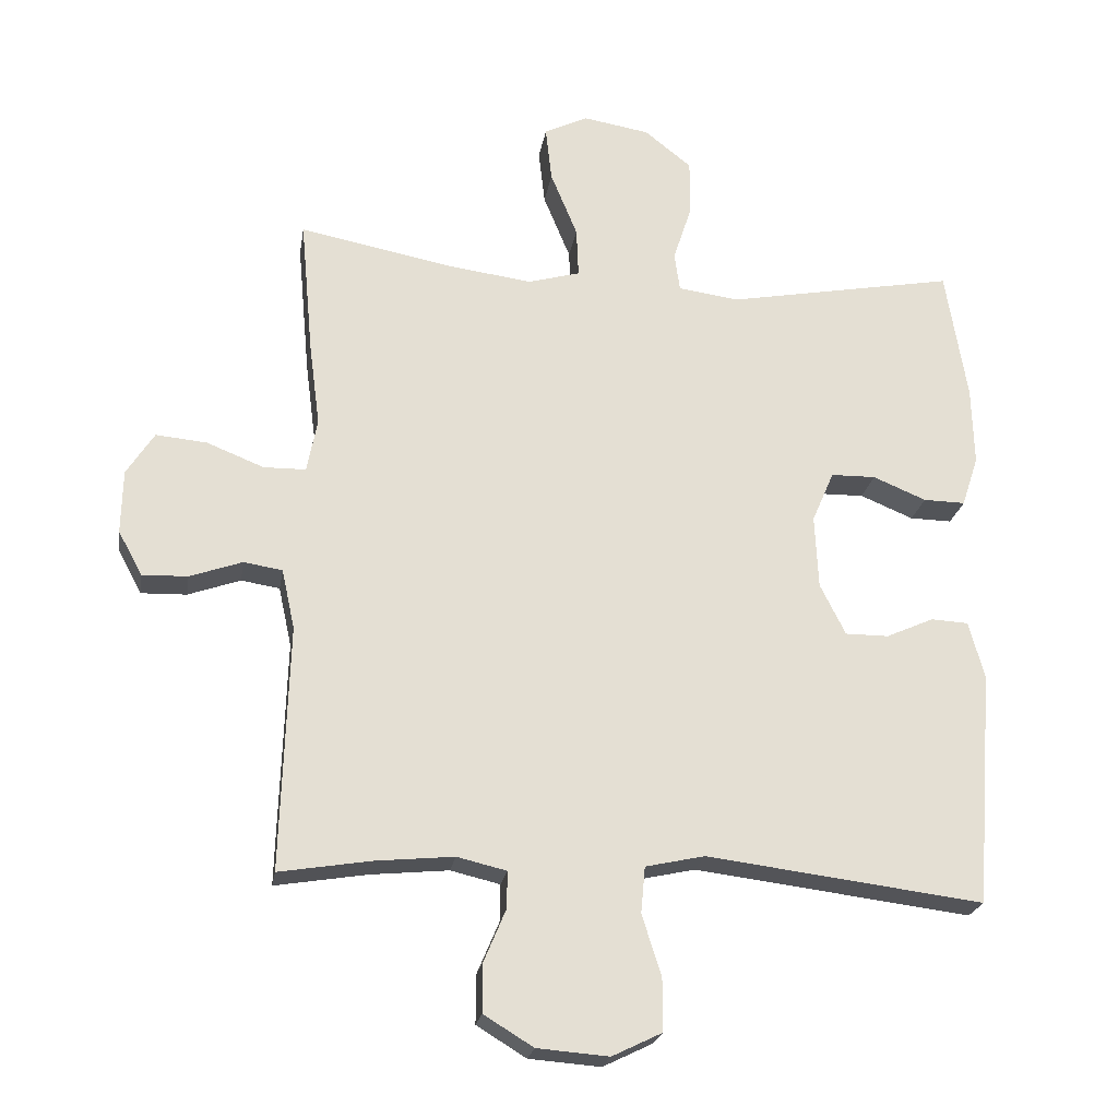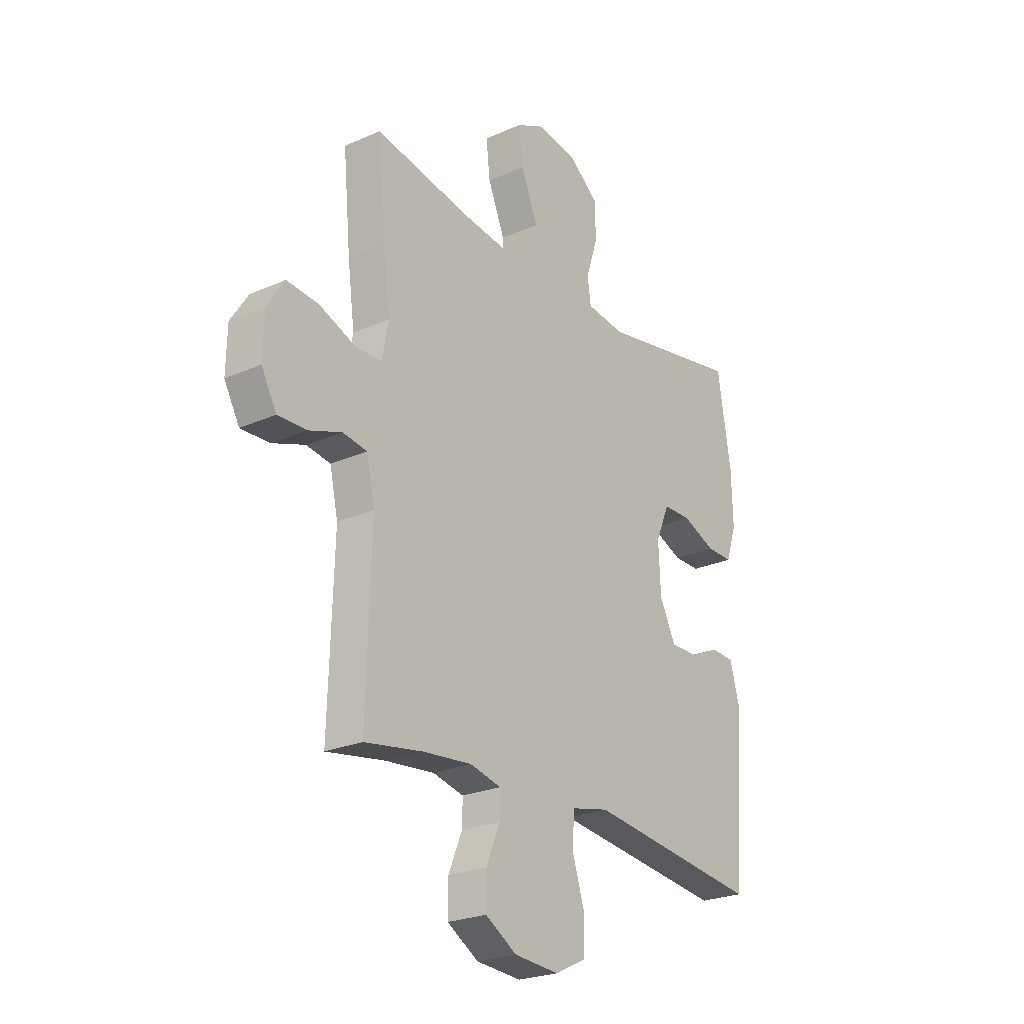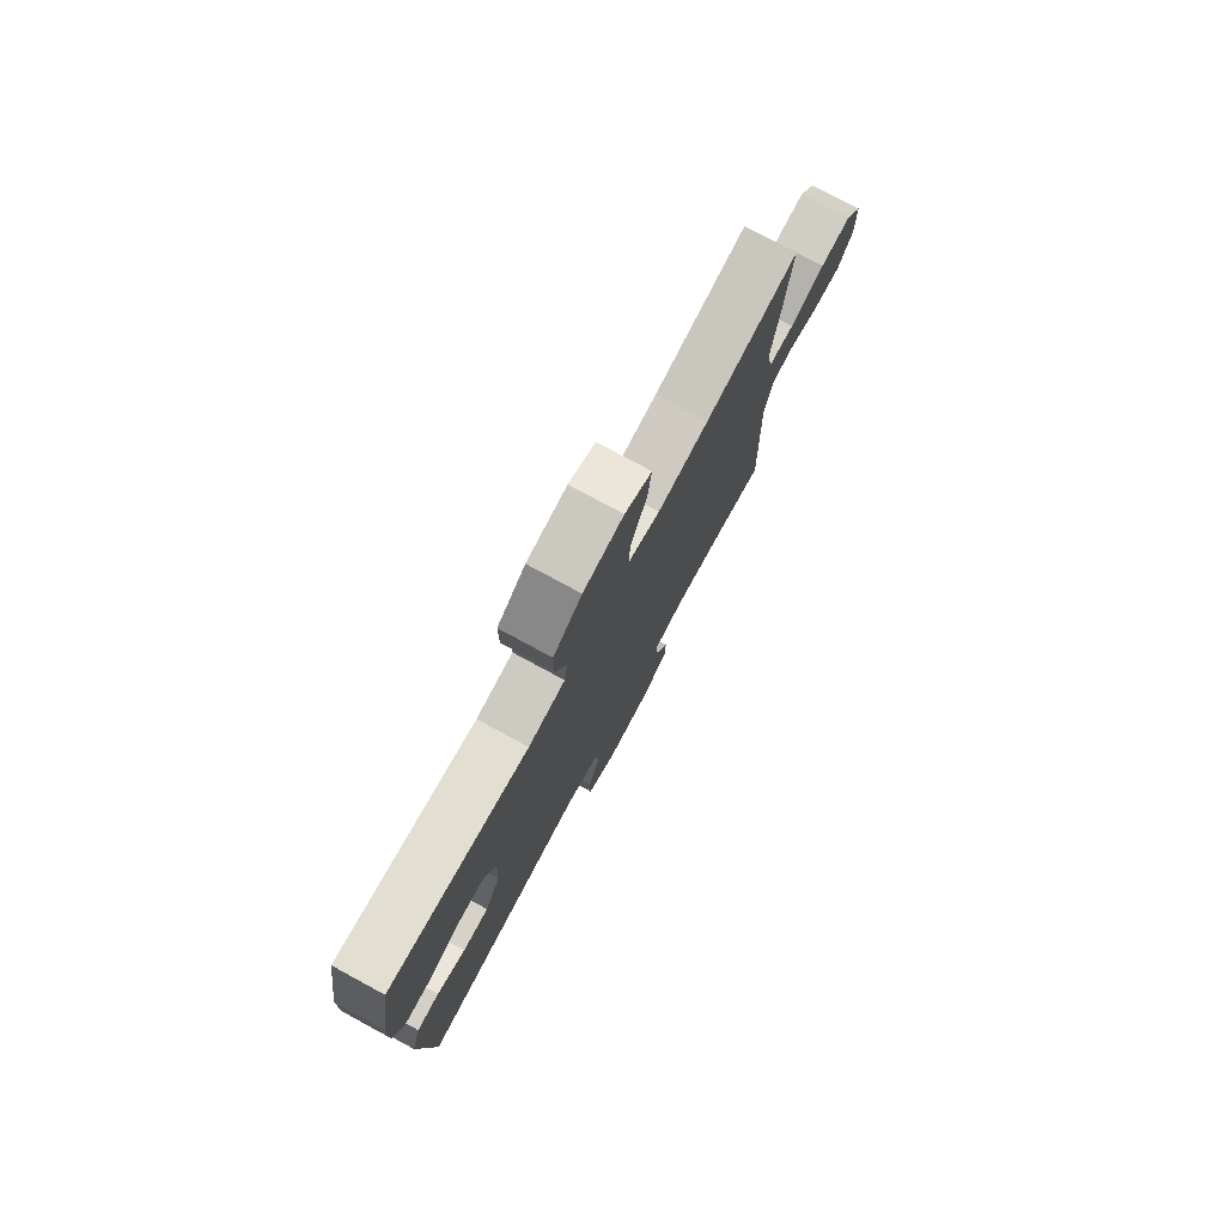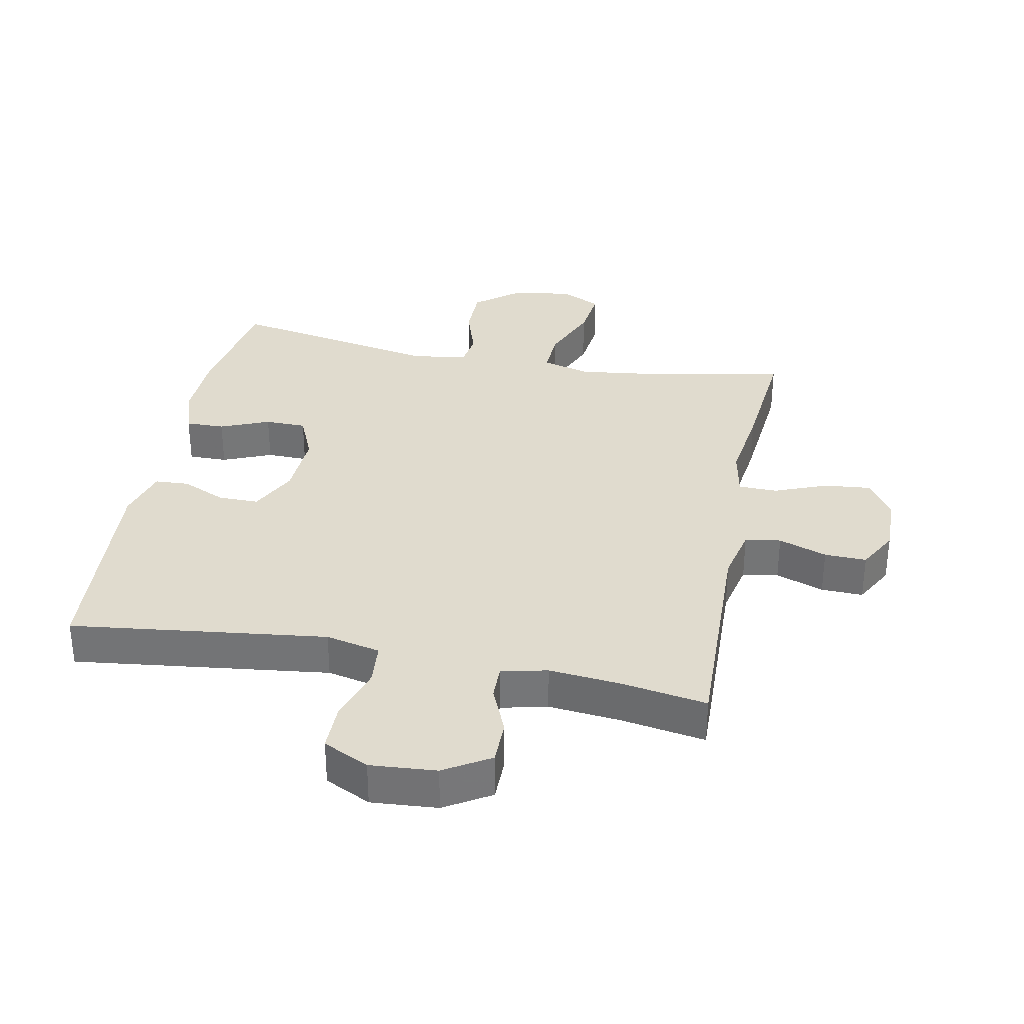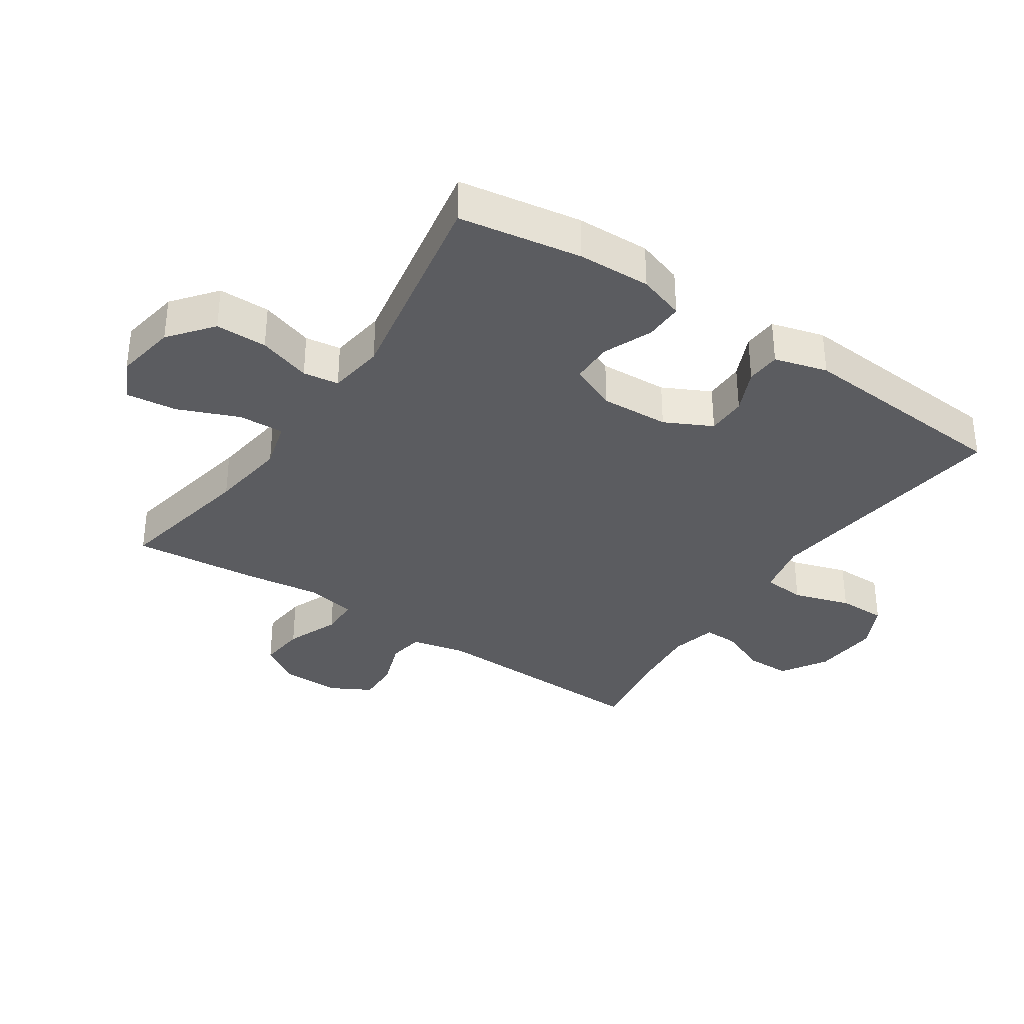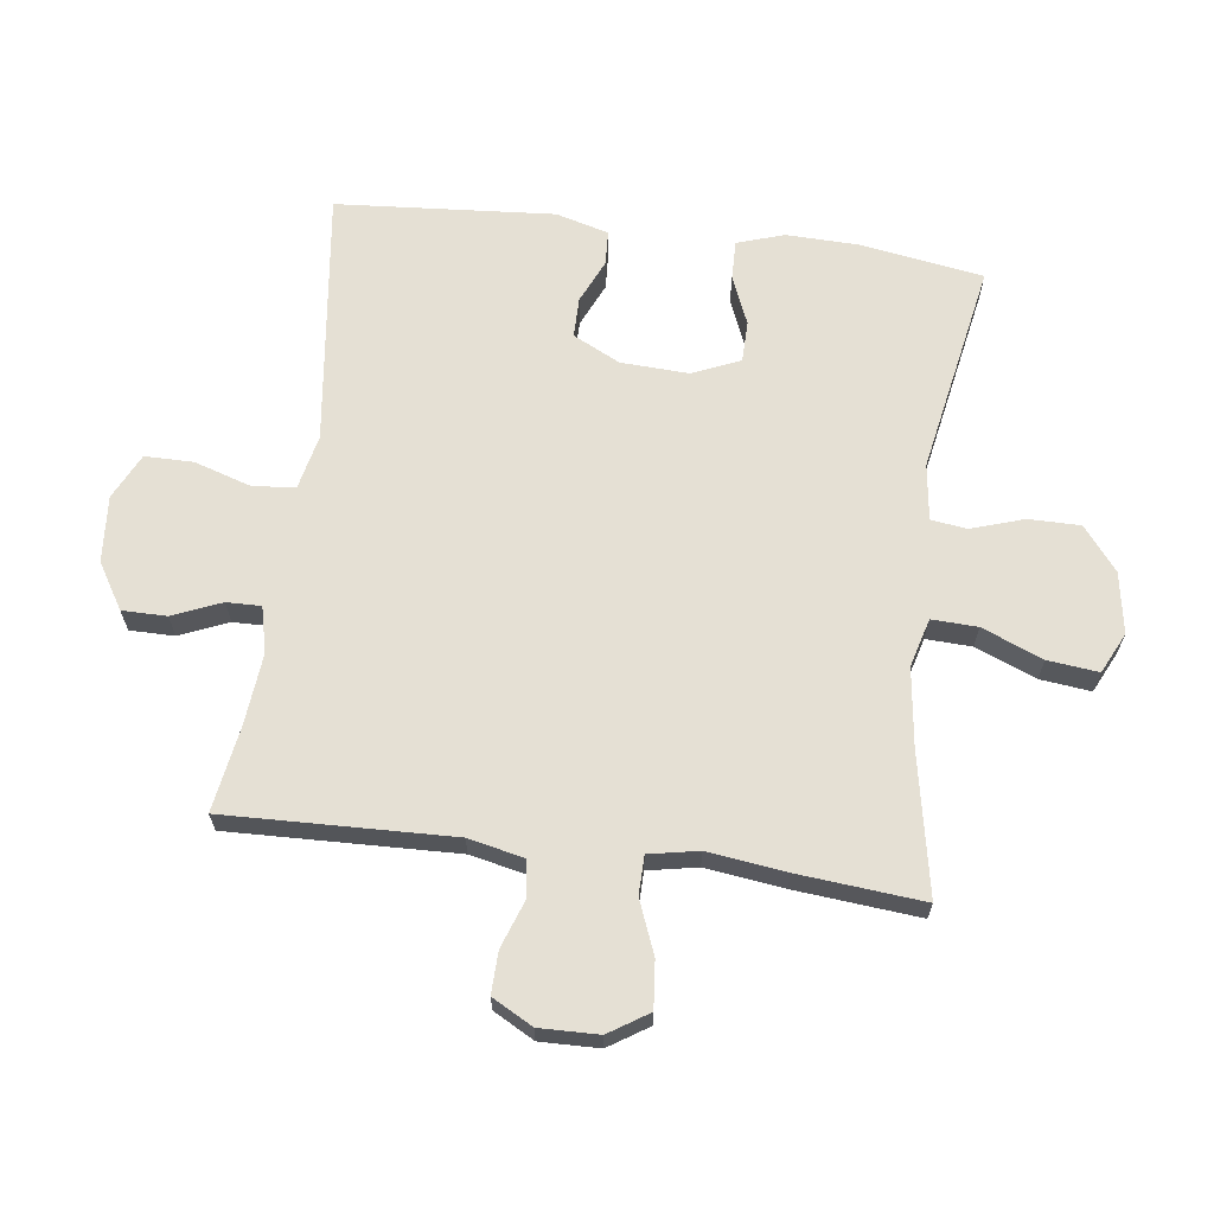
<metadata>
{"format":"obj","ext":"obj","renderer":"f3d","projection":"perspective","resolution":1024,"background":"white","views":[{"elev":-22.7,"azim":-9.2,"up":"+Z"},{"elev":-24.2,"azim":-53.7,"up":"+Z"},{"elev":77.9,"azim":118.4,"up":"+Z"},{"elev":33.4,"azim":-168.8,"up":"+Y"},{"elev":-34.7,"azim":56.1,"up":"+Y"},{"elev":65.6,"azim":-82.6,"up":"+Y"}]}
</metadata>
<code>
v 0.5 0.07 0.5
v 0.531 0.07 0.308
v 0.534 0.07 0.193
v 0.51 0.07 0.12
v 0.449 0.07 0.121
v 0.372 0.07 0.153
v 0.307 0.07 0.152
v 0.275 0.07 0.078
v 0.28 0.07 -0.029
v 0.317 0.07 -0.103
v 0.38 0.07 -0.103
v 0.449 0.07 -0.072
v 0.503 0.07 -0.075
v 0.526 0.07 -0.158
v 0.5 0.07 -0.5
v 0.227 0.07 -0.466
v 0.098 0.07 -0.45
v 0.012 0.07 -0.469
v 0.006 0.07 -0.536
v 0.034 0.07 -0.625
v 0.034 0.07 -0.701
v -0.038 0.07 -0.736
v -0.142 0.07 -0.728
v -0.214 0.07 -0.684
v -0.214 0.07 -0.614
v -0.182 0.07 -0.538
v -0.181 0.07 -0.484
v -0.253 0.07 -0.467
v -0.366 0.07 -0.478
v -0.5 0.07 -0.5
v -0.489 0.07 -0.144
v -0.508 0.07 -0.057
v -0.564 0.07 -0.048
v -0.64 0.07 -0.075
v -0.706 0.07 -0.077
v -0.741 0.07 -0.013
v -0.739 0.07 0.08
v -0.699 0.07 0.142
v -0.625 0.07 0.135
v -0.542 0.07 0.102
v -0.481 0.07 0.103
v -0.466 0.07 0.181
v -0.482 0.07 0.304
v -0.5 0.07 0.5
v -0.277 0.07 0.457
v -0.155 0.07 0.441
v -0.079 0.07 0.462
v -0.082 0.07 0.534
v -0.121 0.07 0.629
v -0.13 0.07 0.709
v -0.066 0.07 0.74
v 0.03 0.07 0.724
v 0.098 0.07 0.67
v 0.098 0.07 0.589
v 0.071 0.07 0.506
v 0.079 0.07 0.45
v 0.167 0.07 0.438
v 0.5 0 0.5
v 0.531 0 0.308
v 0.534 0 0.193
v 0.51 0 0.12
v 0.449 0 0.121
v 0.372 0 0.153
v 0.307 0 0.152
v 0.275 0 0.078
v 0.28 0 -0.029
v 0.317 0 -0.103
v 0.38 0 -0.103
v 0.449 0 -0.072
v 0.503 0 -0.075
v 0.526 0 -0.158
v 0.5 0 -0.5
v 0.227 0 -0.466
v 0.098 0 -0.45
v 0.012 0 -0.469
v 0.006 0 -0.536
v 0.034 0 -0.625
v 0.034 0 -0.701
v -0.038 0 -0.736
v -0.142 0 -0.728
v -0.214 0 -0.684
v -0.214 0 -0.614
v -0.182 0 -0.538
v -0.181 0 -0.484
v -0.253 0 -0.467
v -0.366 0 -0.478
v -0.5 0 -0.5
v -0.489 0 -0.144
v -0.508 0 -0.057
v -0.564 0 -0.048
v -0.64 0 -0.075
v -0.706 0 -0.077
v -0.741 0 -0.013
v -0.739 0 0.08
v -0.699 0 0.142
v -0.625 0 0.135
v -0.542 0 0.102
v -0.481 0 0.103
v -0.466 0 0.181
v -0.482 0 0.304
v -0.5 0 0.5
v -0.277 0 0.457
v -0.155 0 0.441
v -0.079 0 0.462
v -0.082 0 0.534
v -0.121 0 0.629
v -0.13 0 0.709
v -0.066 0 0.74
v 0.03 0 0.724
v 0.098 0 0.67
v 0.098 0 0.589
v 0.071 0 0.506
v 0.079 0 0.45
v 0.167 0 0.438
f 53 54 55
f 52 53 55
f 51 52 55
f 50 51 55
f 49 50 55
f 48 49 55
f 47 48 55 56
f 46 47 56 57
f 42 43 44 45
f 41 42 45 46
f 38 39 40
f 37 38 40
f 36 37 40
f 35 36 40
f 34 35 40
f 33 34 40
f 32 33 40 41
f 41 46 57
f 32 41 57
f 31 32 57
f 24 25 26
f 23 24 26
f 22 23 26
f 21 22 26
f 20 21 26
f 19 20 26
f 18 19 26 27
f 17 18 27 28
f 14 15 16
f 13 14 16
f 12 13 16
f 11 12 16
f 10 11 16 17
f 9 10 17 28
f 4 5 6
f 3 4 6
f 2 3 6
f 1 2 6
f 57 1 6
f 57 6 7
f 57 7 8
f 31 57 8
f 30 31 8
f 29 30 8
f 8 9 28 29
f 112 111 110
f 112 110 109
f 112 109 108
f 112 108 107
f 112 107 106
f 112 106 105
f 113 112 105 104
f 114 113 104 103
f 102 101 100 99
f 103 102 99 98
f 97 96 95
f 97 95 94
f 97 94 93
f 97 93 92
f 97 92 91
f 97 91 90
f 98 97 90 89
f 114 103 98
f 114 98 89
f 114 89 88
f 83 82 81
f 83 81 80
f 83 80 79
f 83 79 78
f 83 78 77
f 83 77 76
f 84 83 76 75
f 85 84 75 74
f 73 72 71
f 73 71 70
f 73 70 69
f 73 69 68
f 74 73 68 67
f 85 74 67 66
f 63 62 61
f 63 61 60
f 63 60 59
f 63 59 58
f 63 58 114
f 64 63 114
f 65 64 114
f 65 114 88
f 65 88 87
f 65 87 86
f 86 85 66 65
f 1 58 59 2
f 2 59 60 3
f 3 60 61 4
f 4 61 62 5
f 5 62 63 6
f 6 63 64 7
f 7 64 65 8
f 8 65 66 9
f 9 66 67 10
f 10 67 68 11
f 11 68 69 12
f 12 69 70 13
f 13 70 71 14
f 14 71 72 15
f 15 72 73 16
f 16 73 74 17
f 17 74 75 18
f 18 75 76 19
f 19 76 77 20
f 20 77 78 21
f 21 78 79 22
f 22 79 80 23
f 23 80 81 24
f 24 81 82 25
f 25 82 83 26
f 26 83 84 27
f 27 84 85 28
f 28 85 86 29
f 29 86 87 30
f 30 87 88 31
f 31 88 89 32
f 32 89 90 33
f 33 90 91 34
f 34 91 92 35
f 35 92 93 36
f 36 93 94 37
f 37 94 95 38
f 38 95 96 39
f 39 96 97 40
f 40 97 98 41
f 41 98 99 42
f 42 99 100 43
f 43 100 101 44
f 44 101 102 45
f 45 102 103 46
f 46 103 104 47
f 47 104 105 48
f 48 105 106 49
f 49 106 107 50
f 50 107 108 51
f 51 108 109 52
f 52 109 110 53
f 53 110 111 54
f 54 111 112 55
f 55 112 113 56
f 56 113 114 57
f 57 114 58 1

</code>
